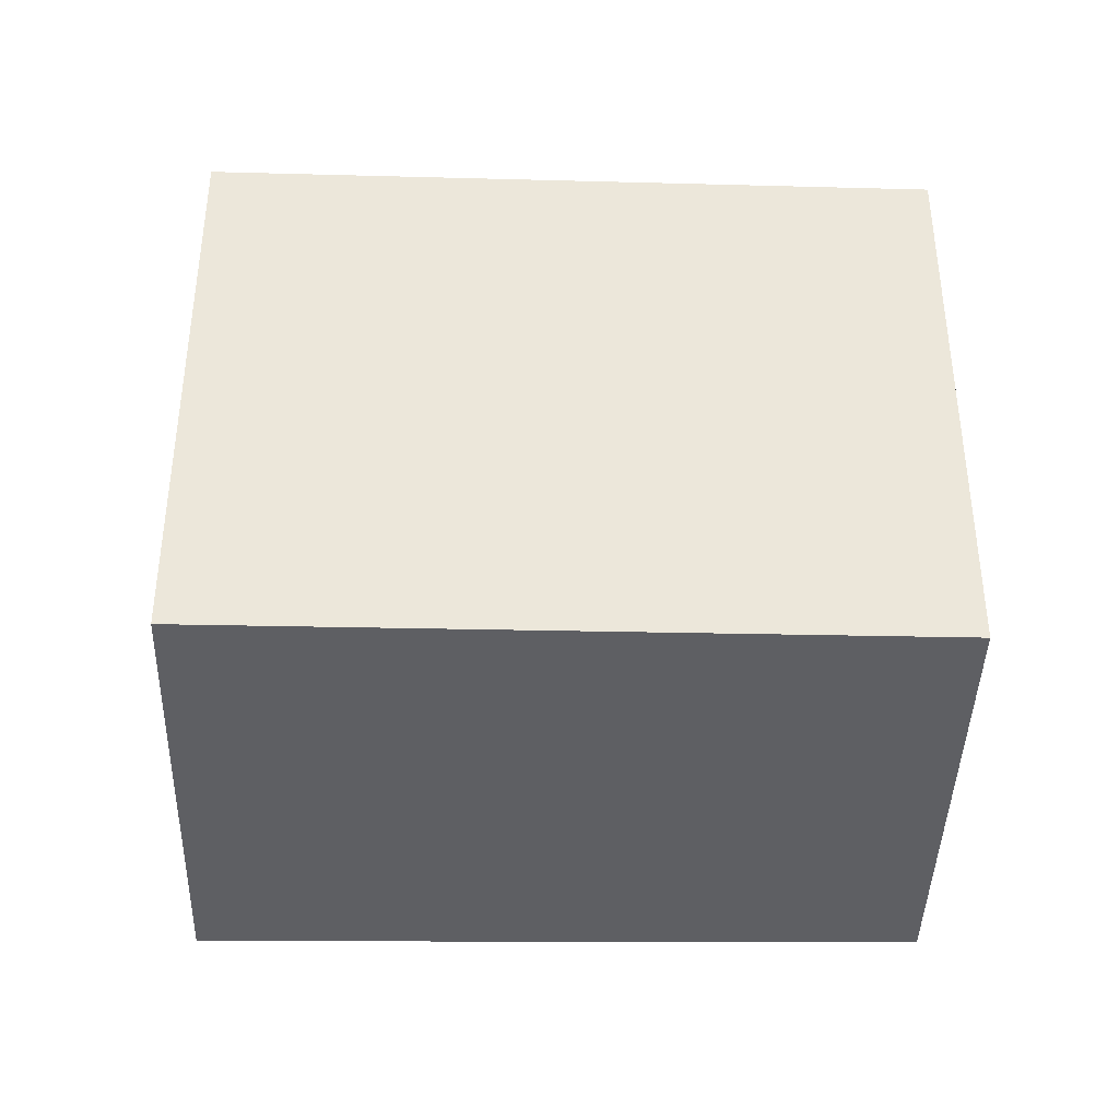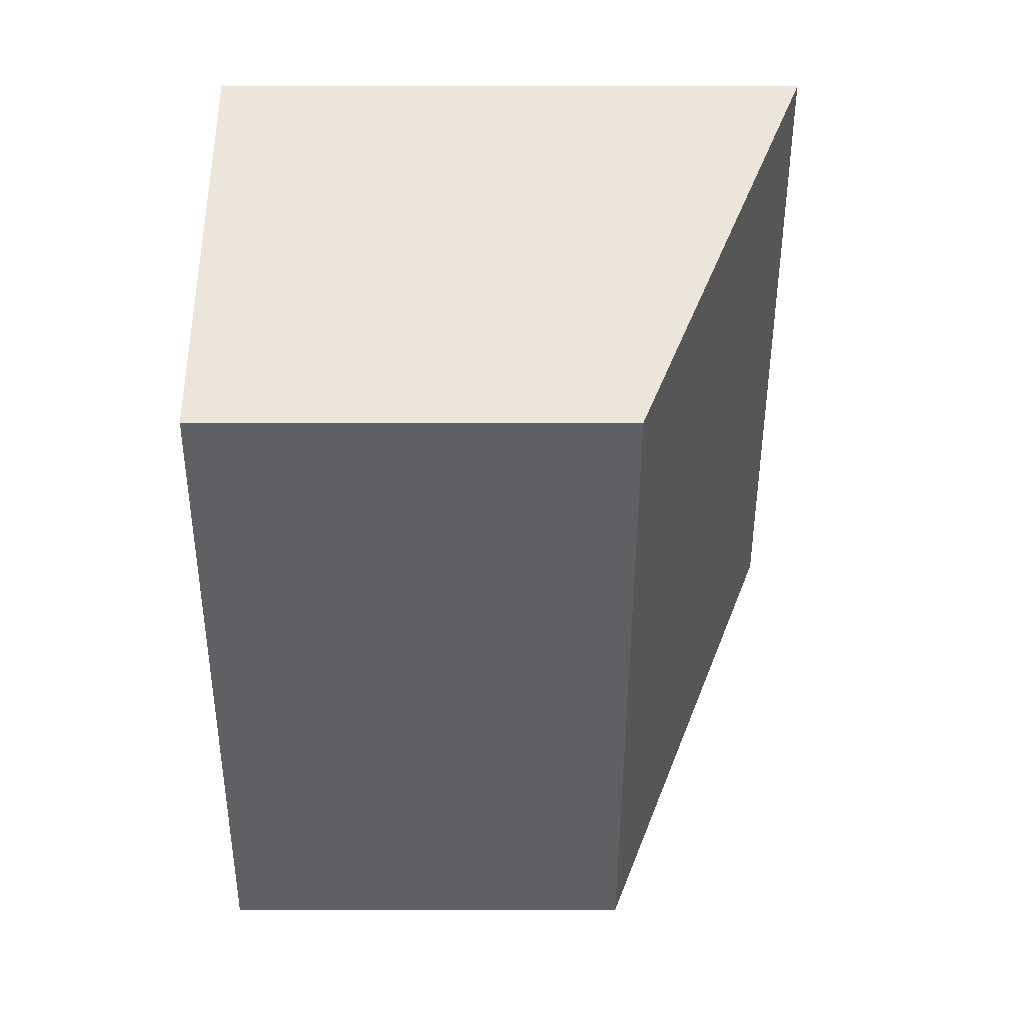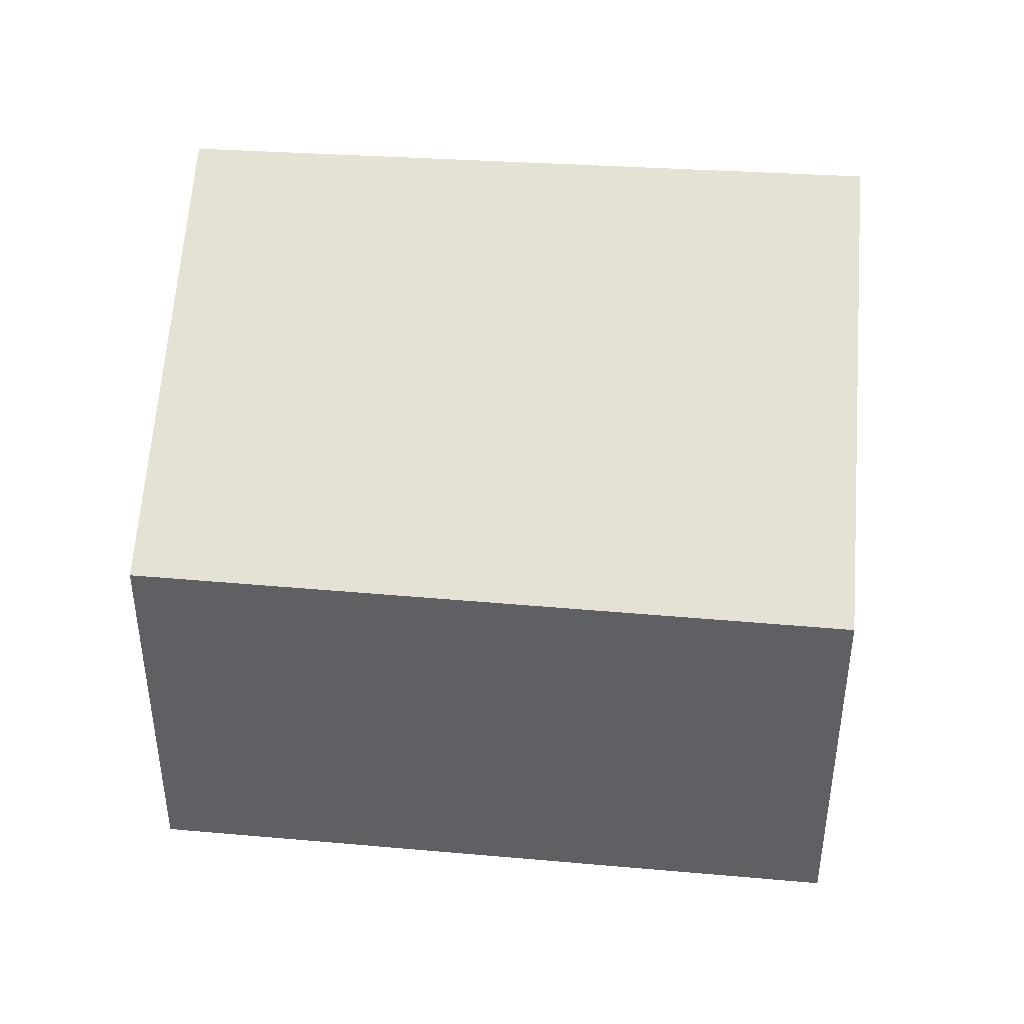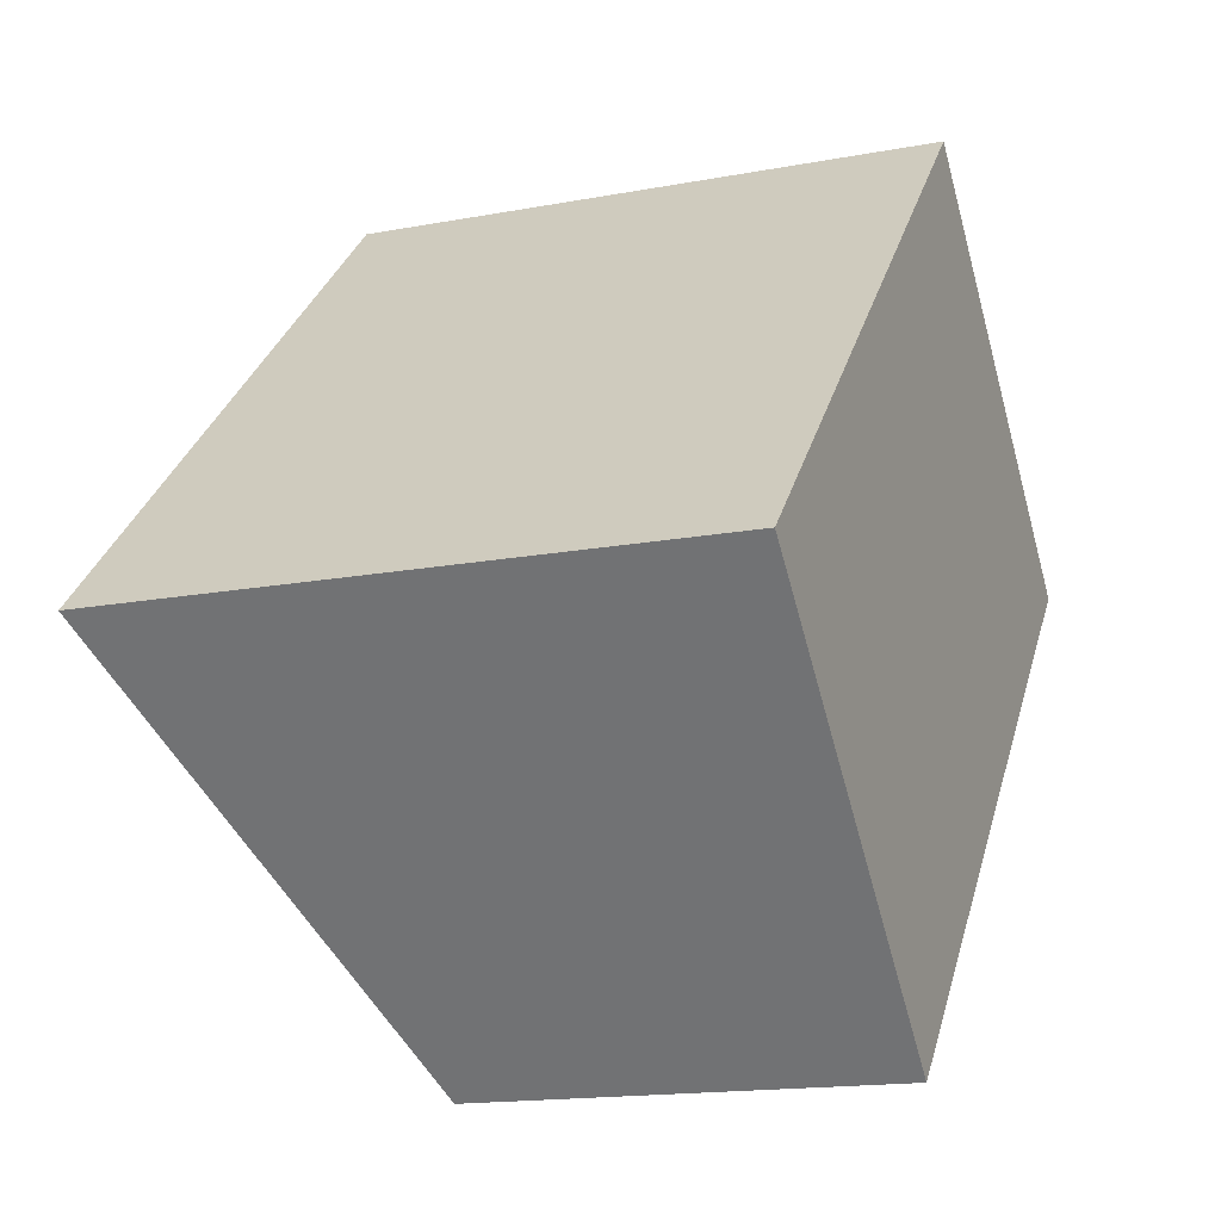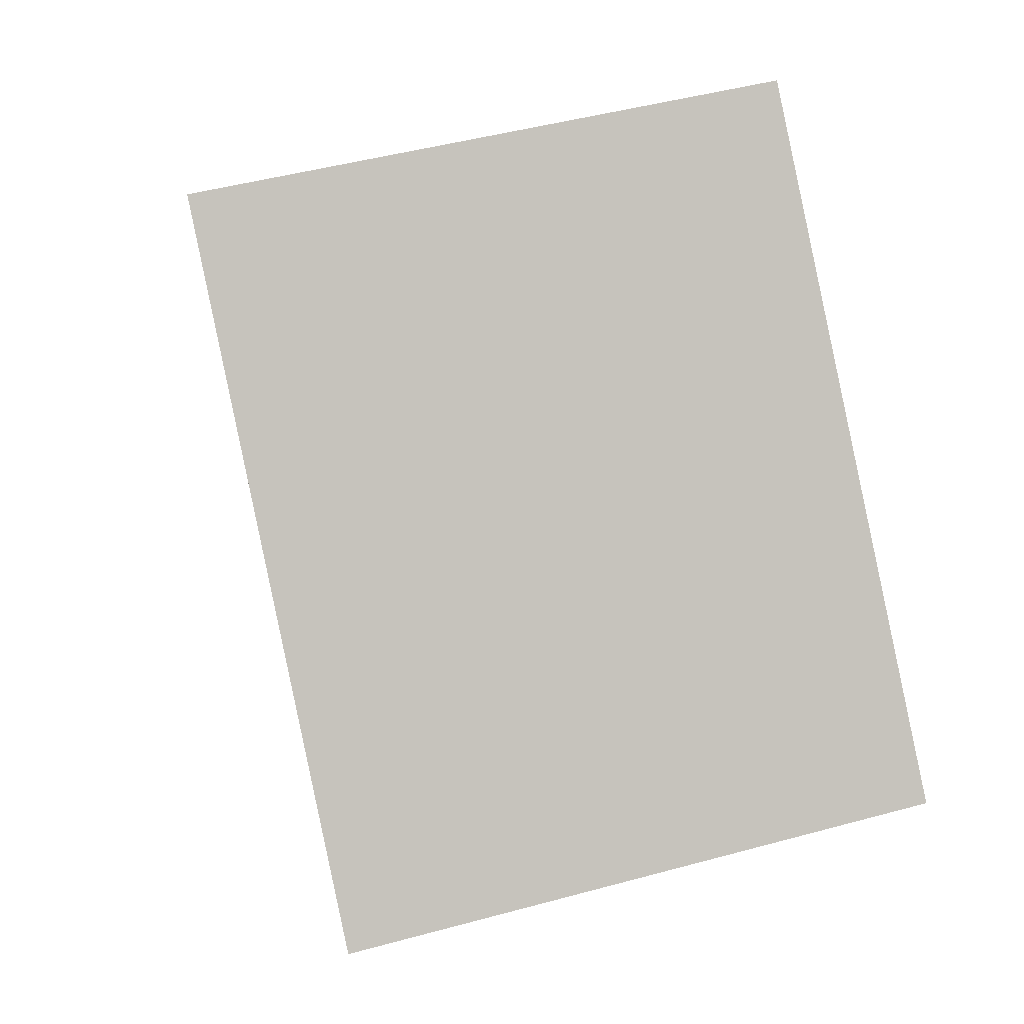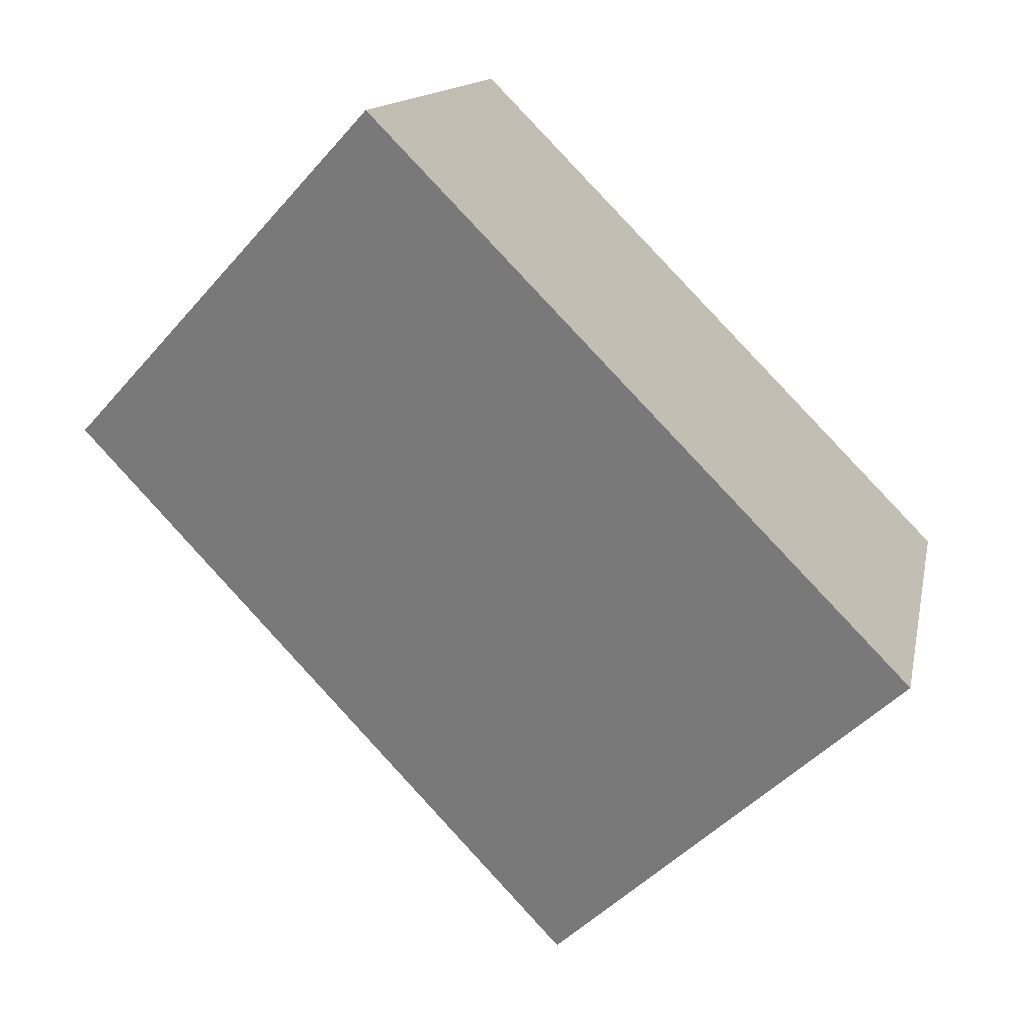
<metadata>
{"format":"obj","ext":"obj","renderer":"f3d","projection":"perspective","resolution":1024,"background":"white","views":[{"elev":-40.8,"azim":-47.0,"up":"+Y"},{"elev":2.0,"azim":89.6,"up":"+Z"},{"elev":44.0,"azim":139.2,"up":"+Y"},{"elev":-15.8,"azim":-68.4,"up":"+Z"},{"elev":46.3,"azim":-107.4,"up":"+Z"},{"elev":12.7,"azim":-169.2,"up":"+Z"}]}
</metadata>
<code>
v  6.349 7.308 6.465
v  4.478 5.1 -4.419
v  0 7.38 4.519e-16
v  10.69 5.1 2.194
v  0 0 0
v  4.478 2.706e-16 -4.419
v  6.349 -3.959e-16 6.465
v  10.69 -1.343e-16 2.194
g defaultobject
f 1 2 3
f 2 1 4
f 2 5 3
f 5 2 6
f 5 1 3
f 1 5 7
f 7 4 1
f 4 7 8
f 8 2 4
f 2 8 6
f 8 5 6
f 5 8 7

</code>
